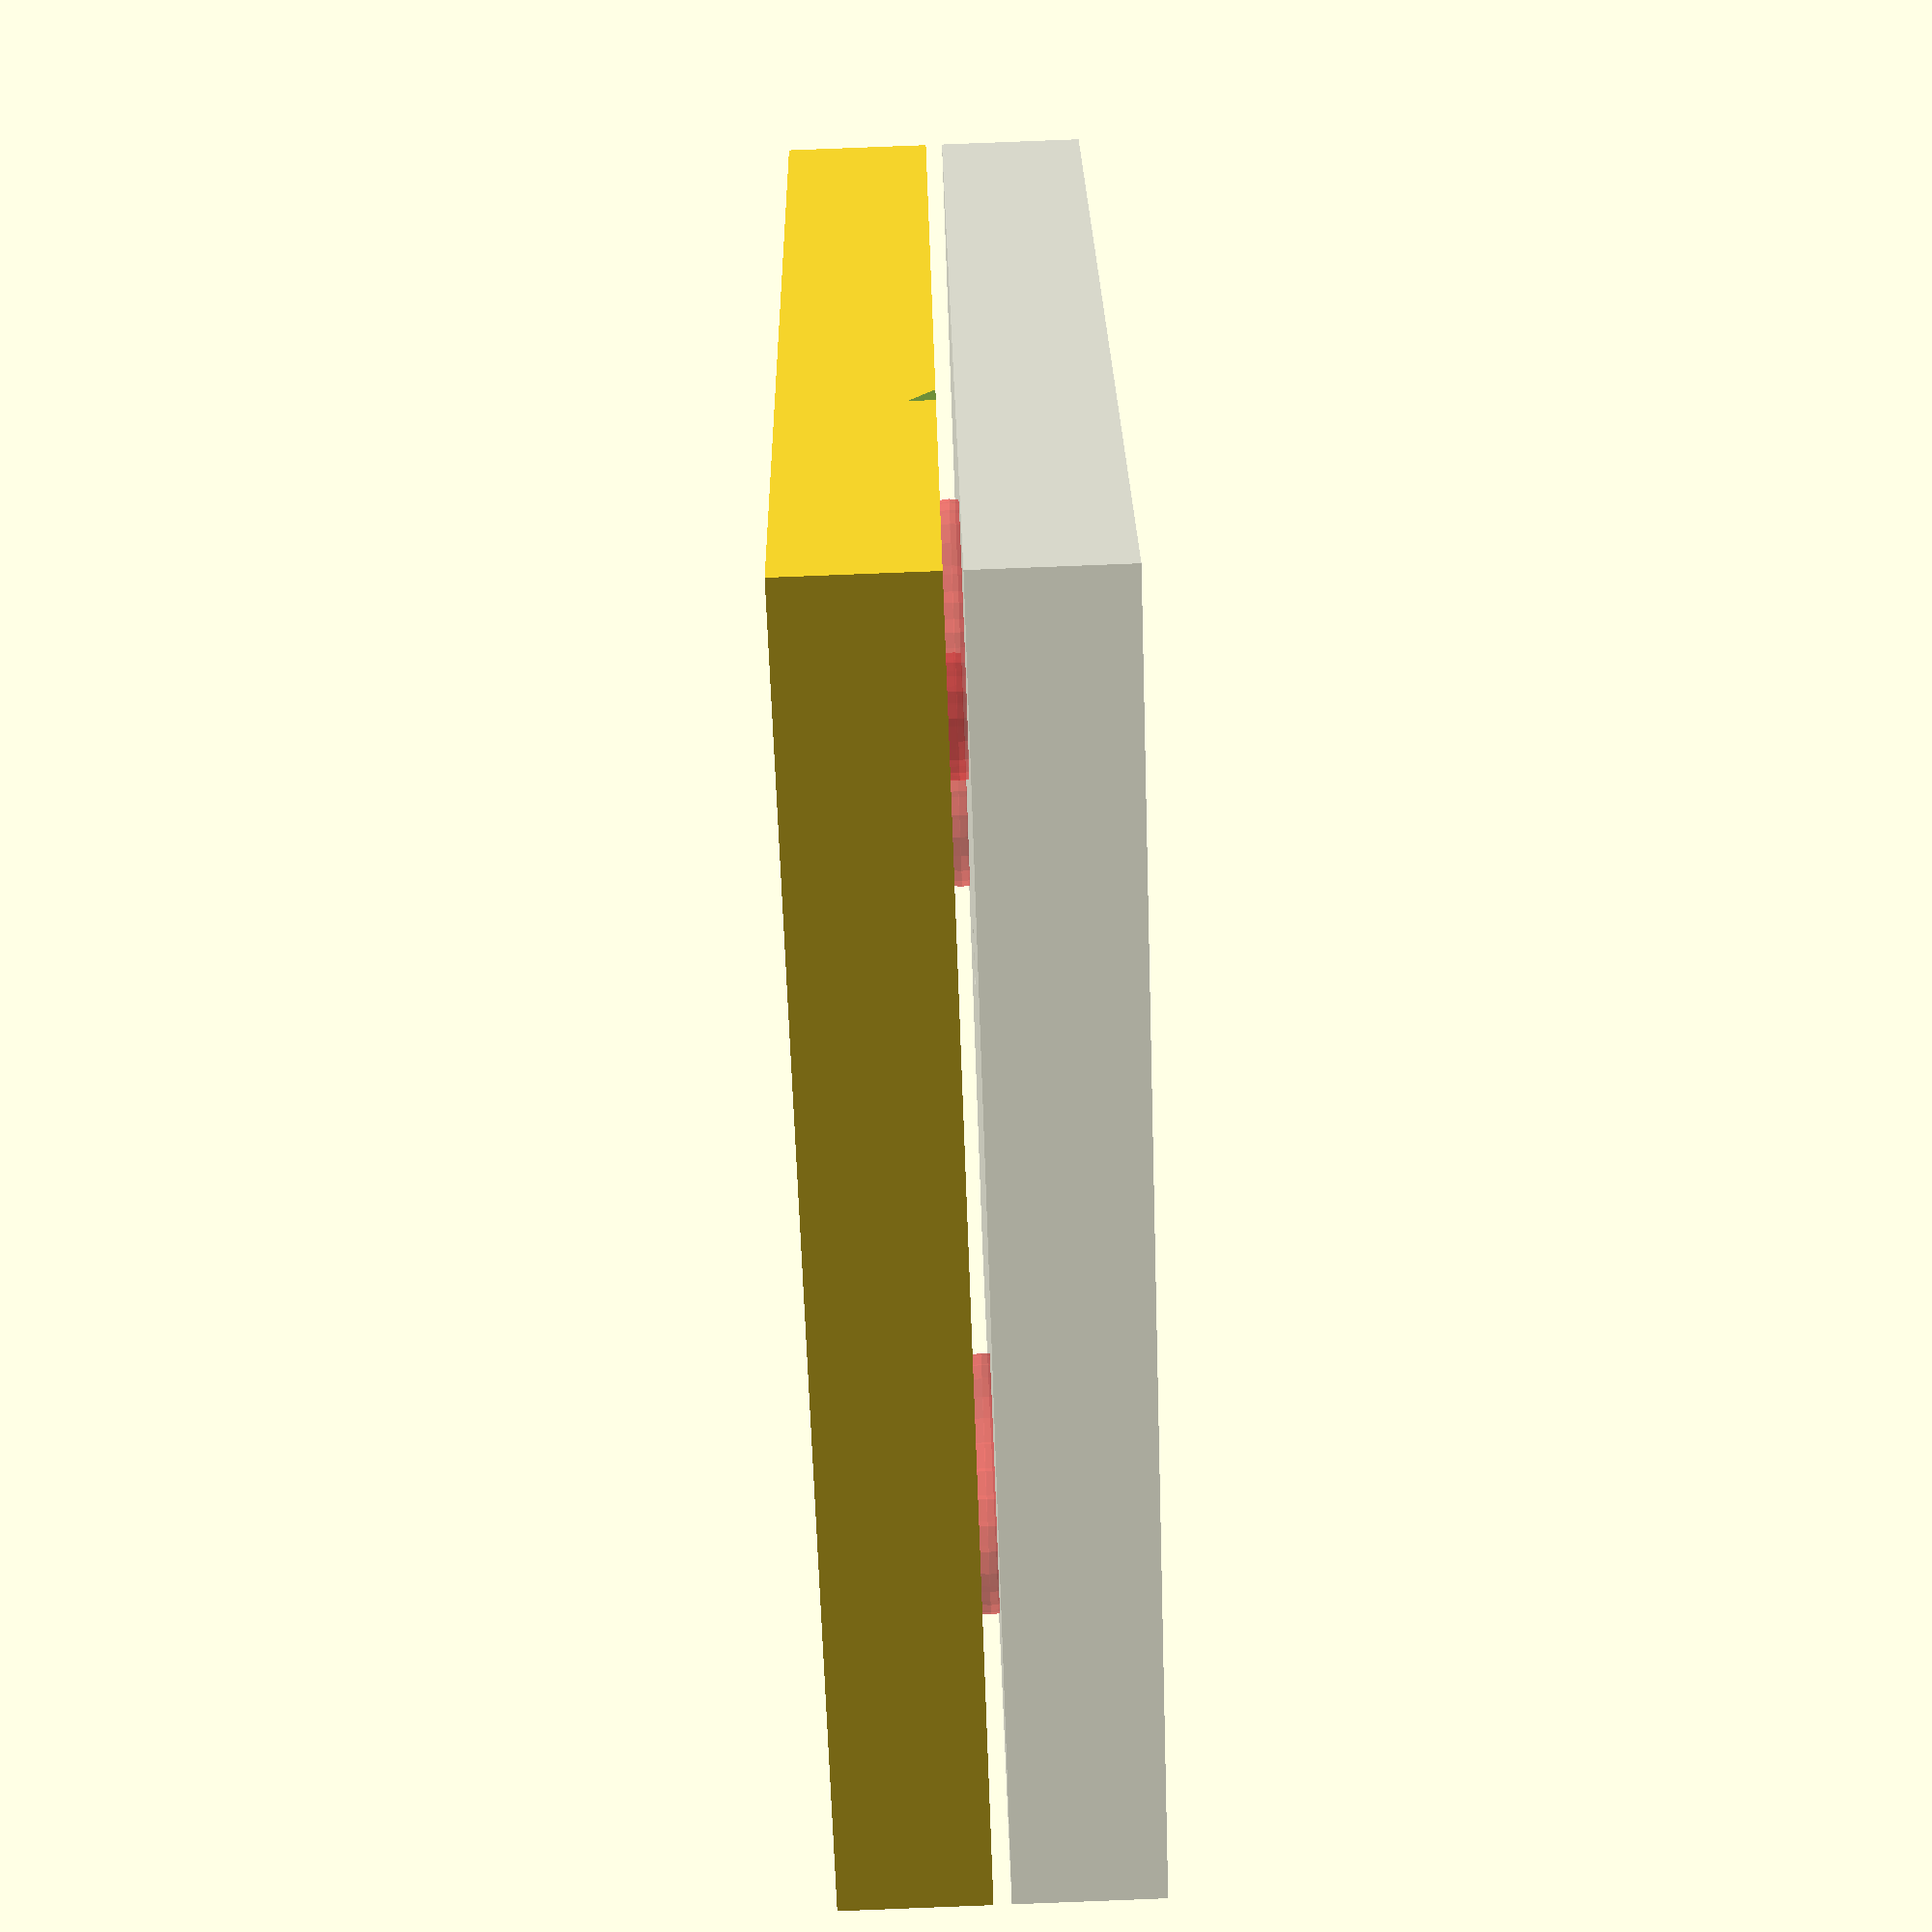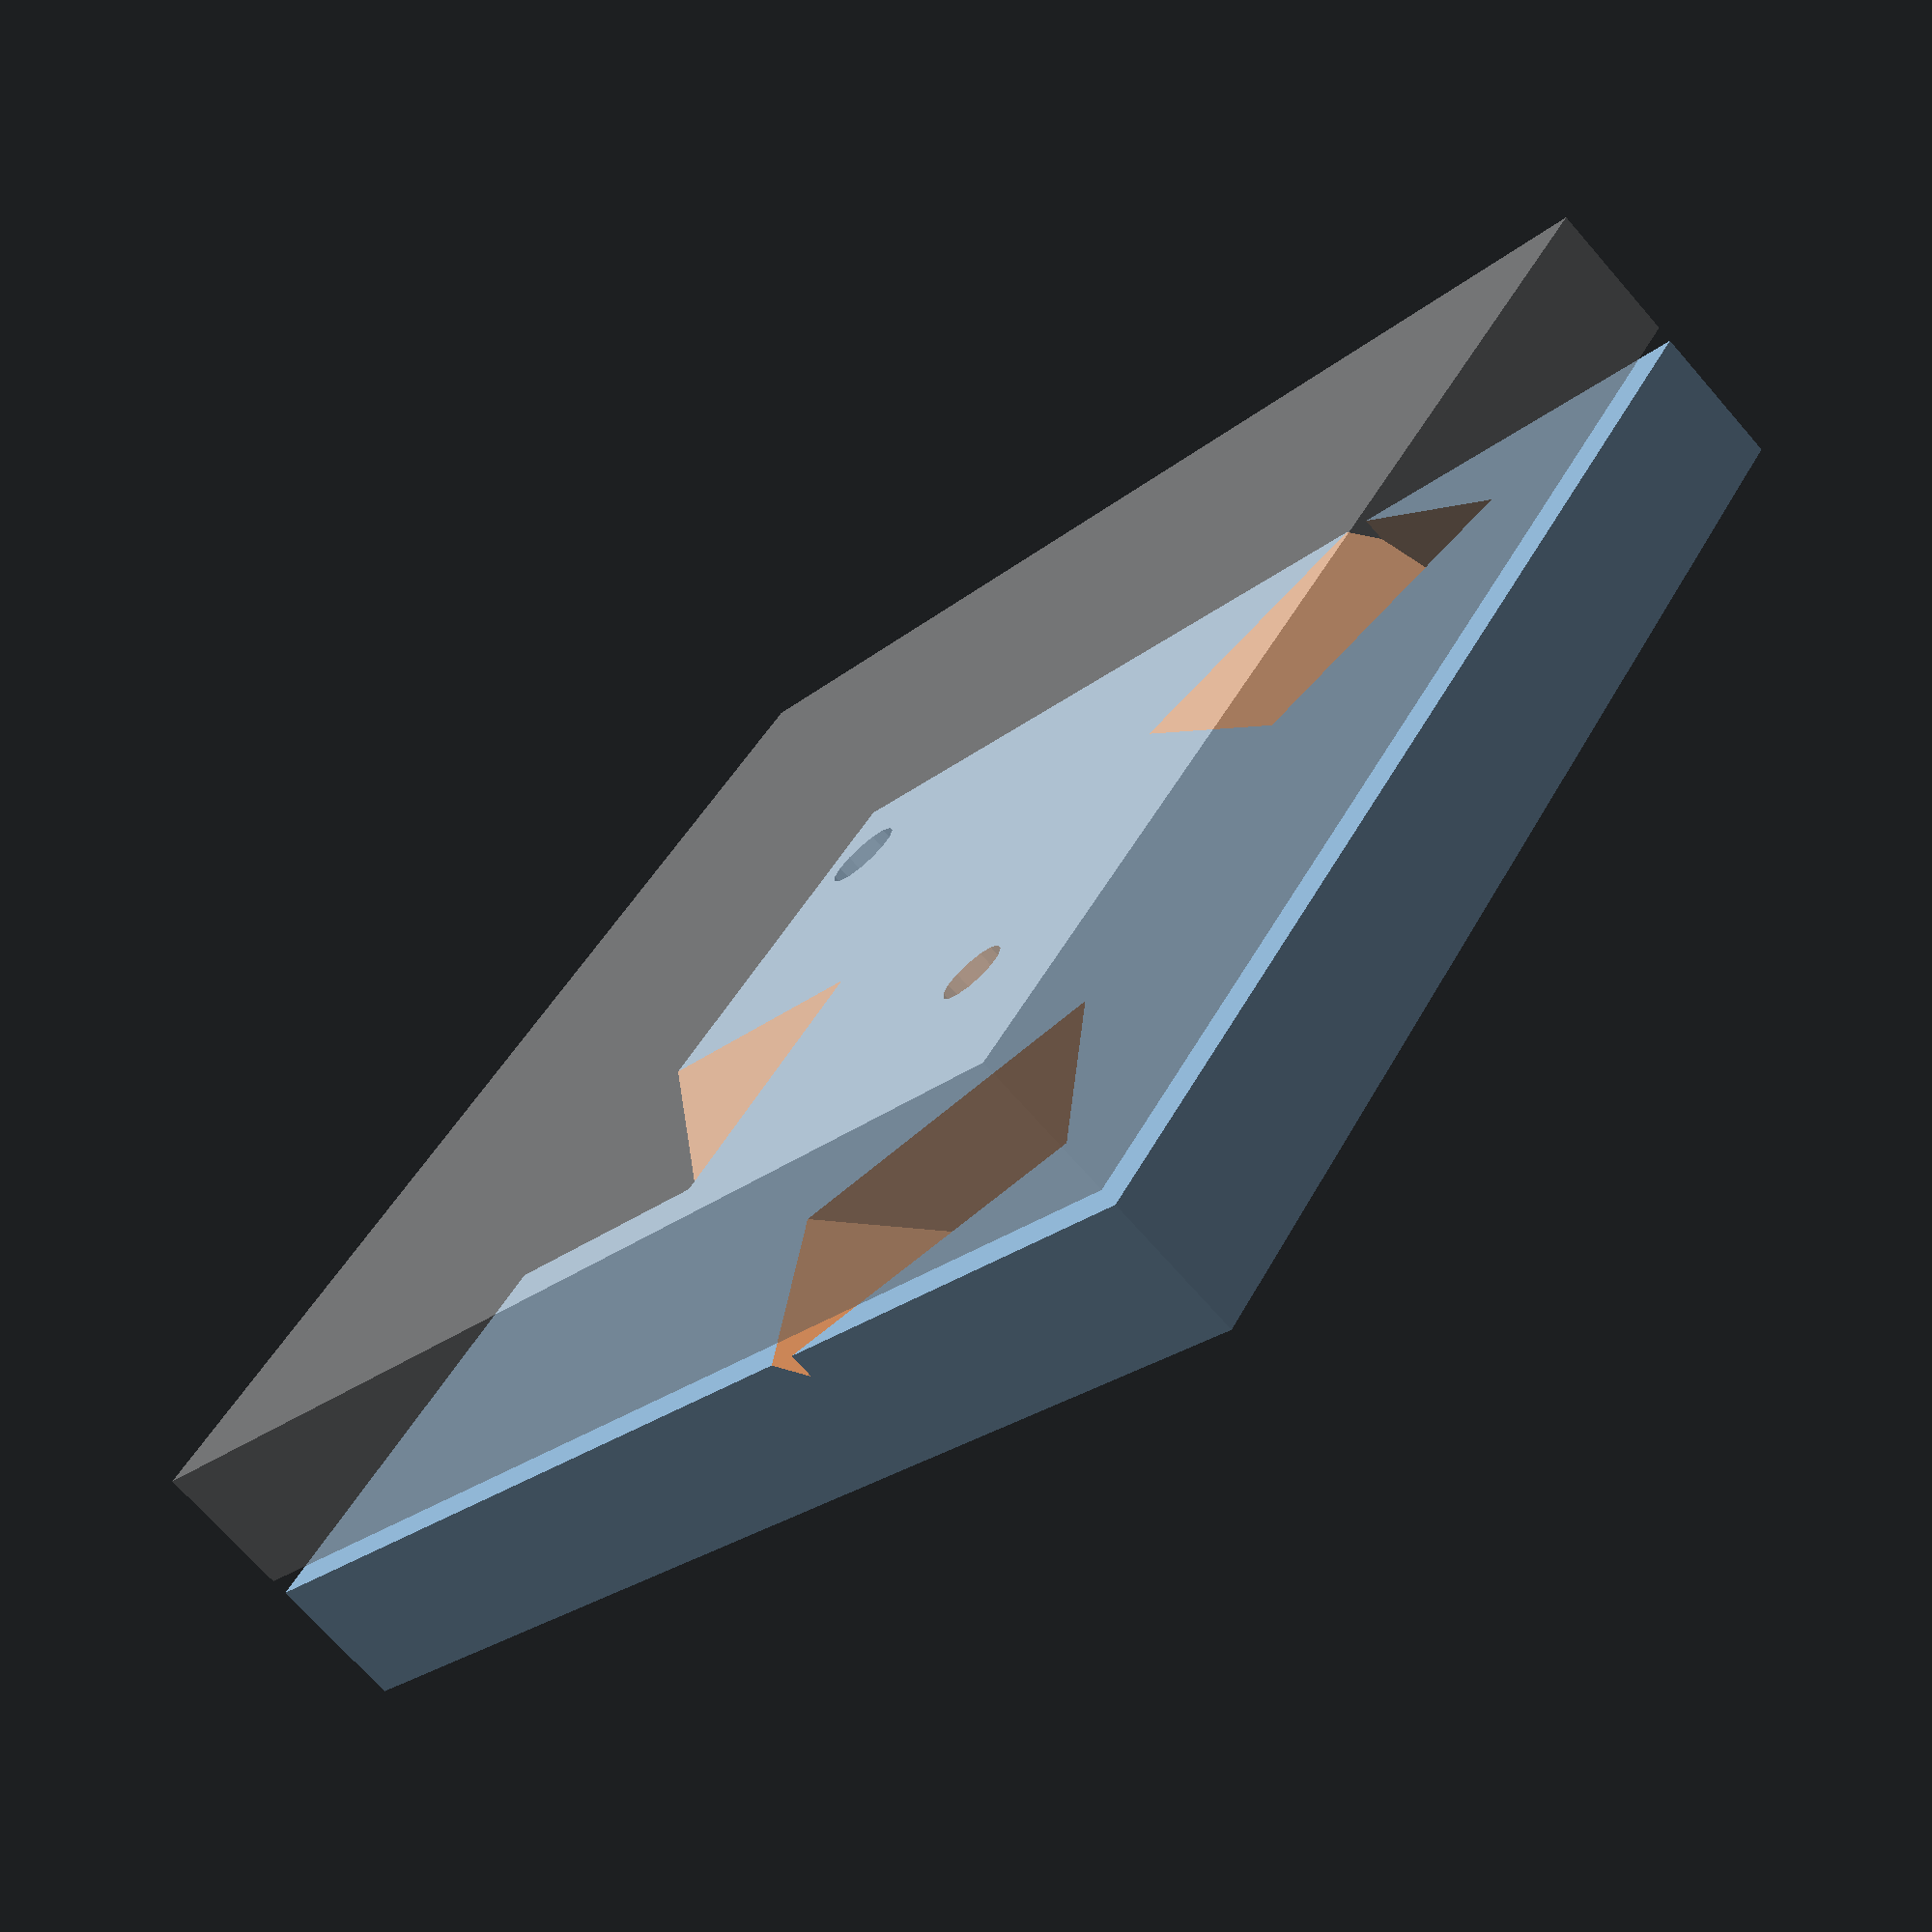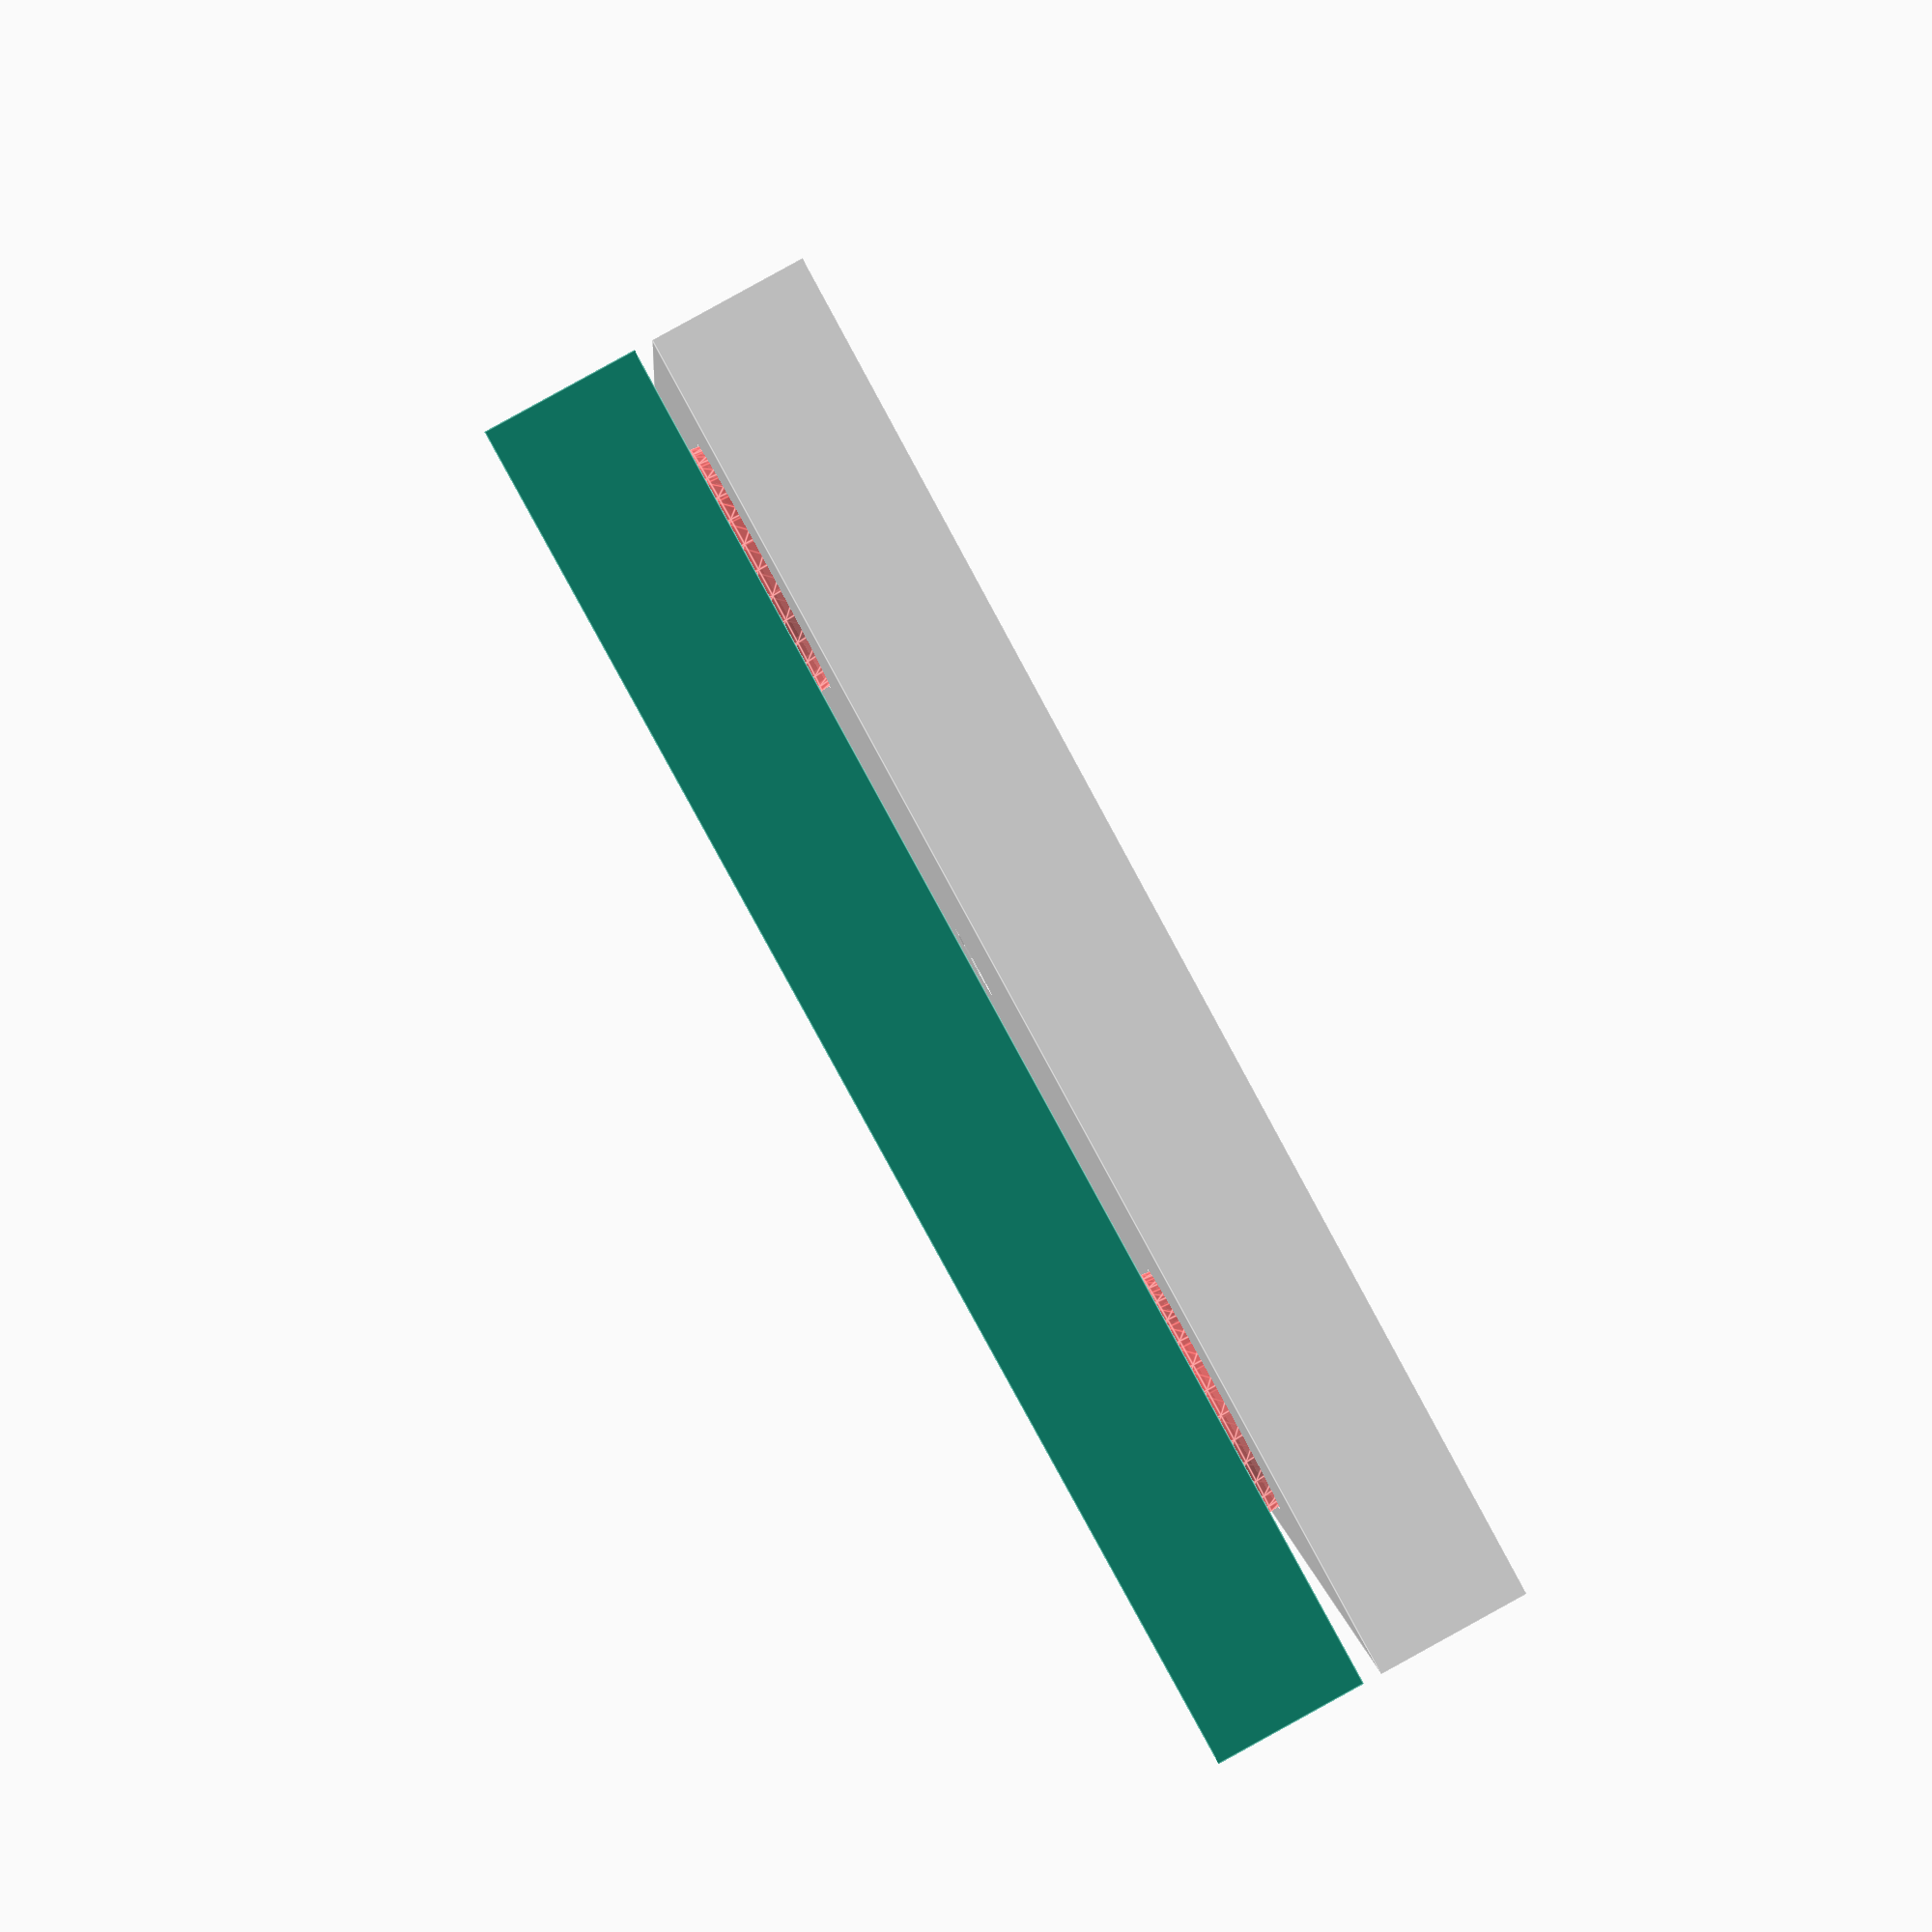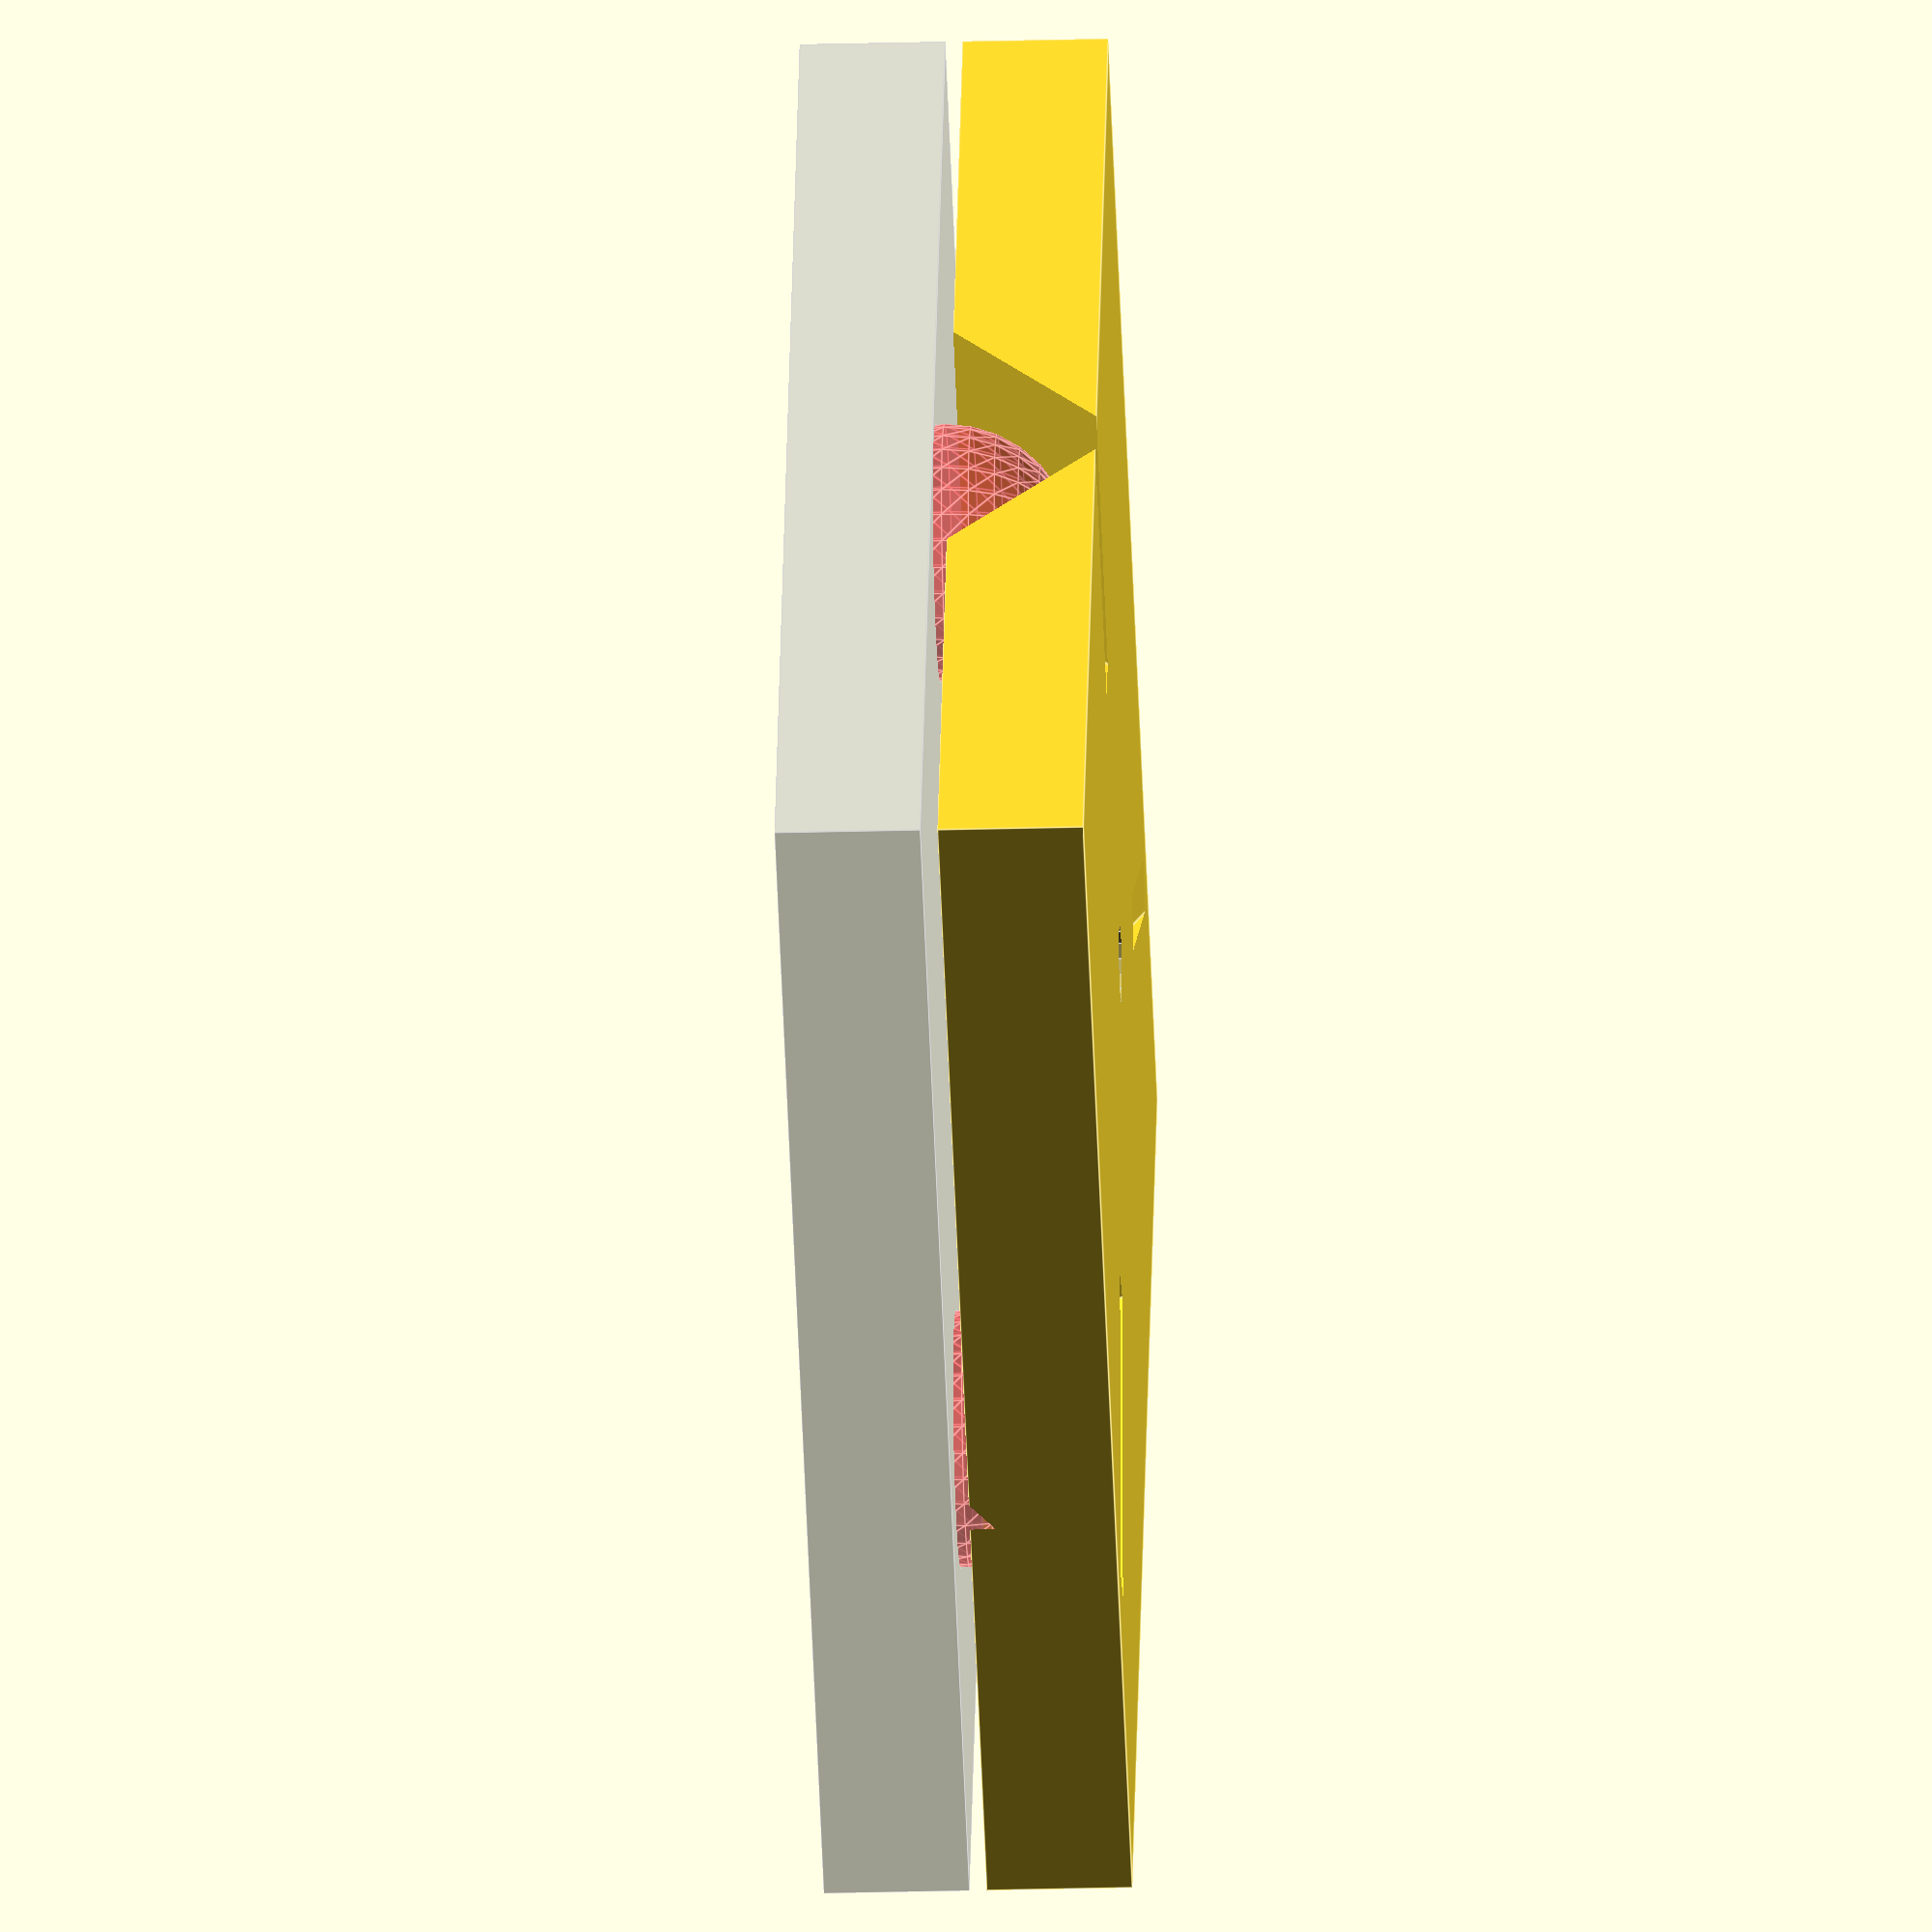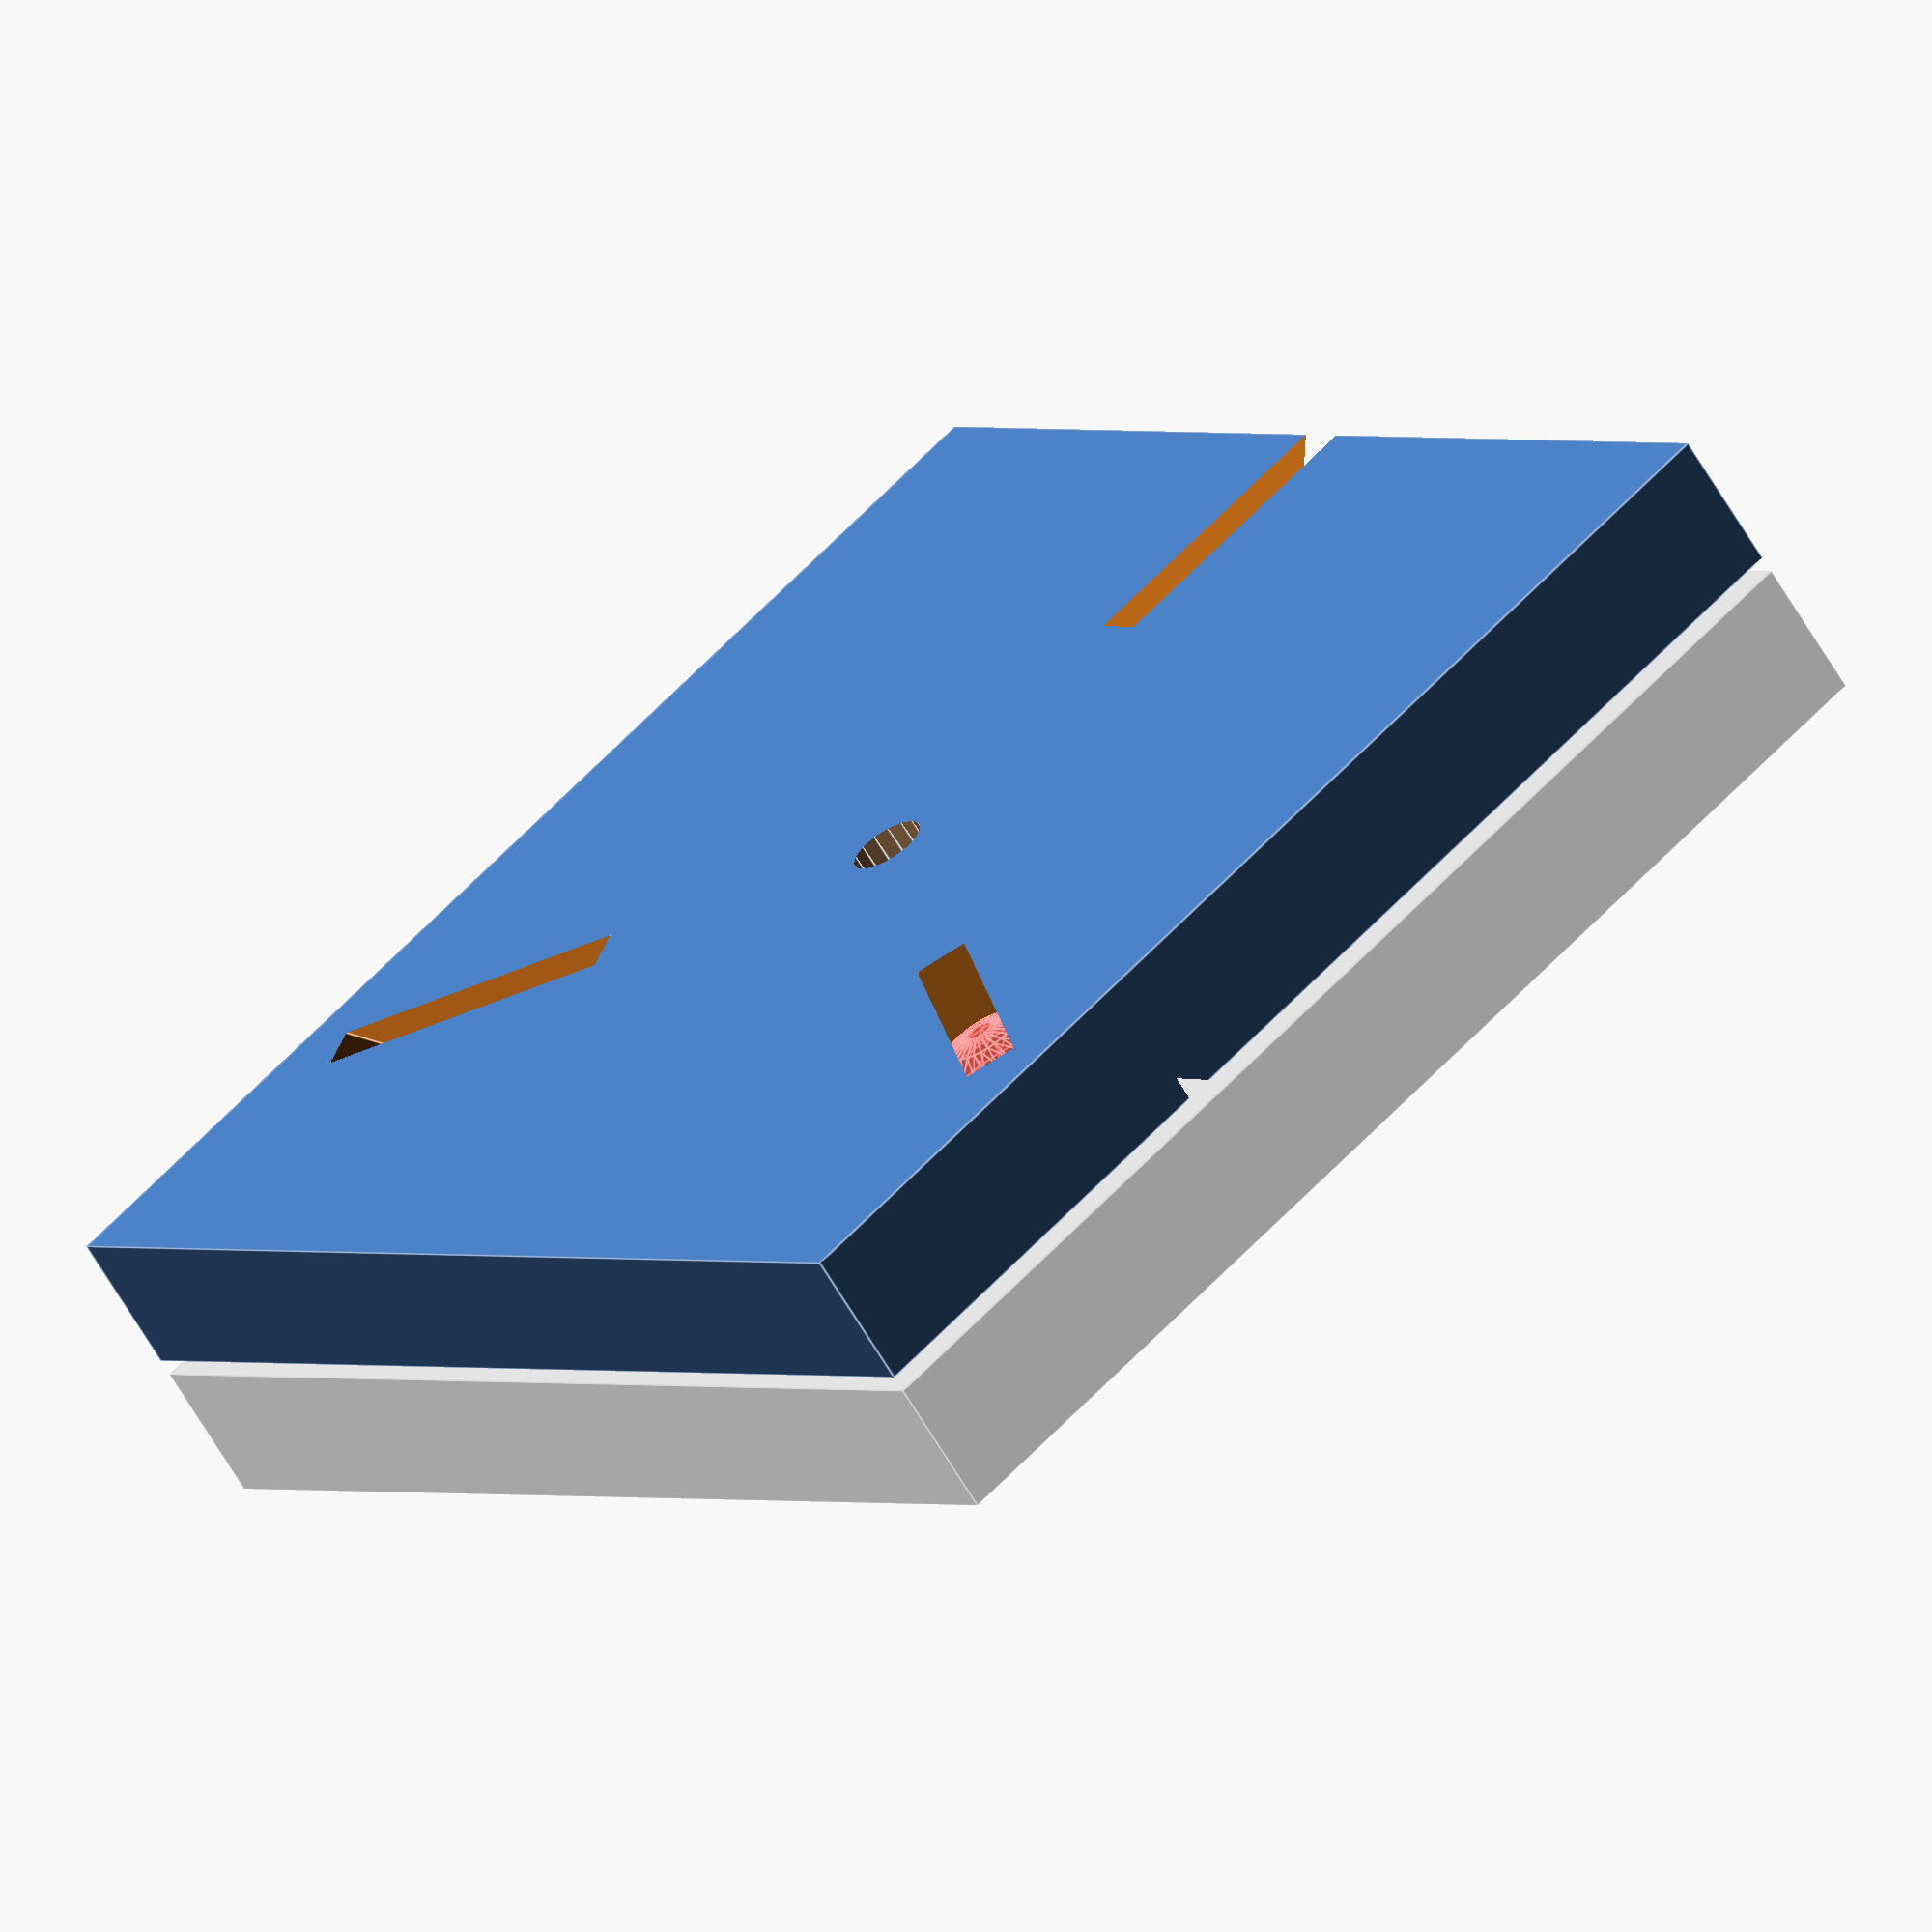
<openscad>
// Kinematic mount

// Tips:
//
//  The fixed and free plates are just examples. You can use the *_holes() modules
//   to adapt any suitable size and shape solids to be kinematically mounted 
//   to each other.
//
//  The spheres should probably be ball bearings, rather than custom made. Just
//   edit the sphere_raduius to match the balls you want to use. Epoxy them in 
//   place in the cups on the fixed_plate.
//
//  Bigger spheres will (other things being equal) give you a stiffer mount.
//
//  (So long as the flex in the plates stays negligable) using more widely spaced
//   spheres will give you a stiffer mount. Edit triangle_radius to change the 
//   sphere spacing.

// Conventions:
//  +ve Z is 'up'
//  +ve Y is 'right'
//
//  The origin is the centre of the mount, midway between the plates,
//   and also the centre of the circle the spheres lie on.

// Configuration: edit to meet your needs.

triangle_radius = 60; 
sphere_radius = 15;
// Good for an M8 bolt
centre_mount_hole_radius = 9/2;
// The space between the plates when the mount is engaged.
plate_gap = 2;
// The minimum thickness of any structure
min_thickness = 2;

// The clearance to leave for a inteference fit between parts
//  0.3 is suitable for a rough RepRap 3D print
//  0.05 is suitable for a high quality CNC mill
interference = 0.3;
// The clearance to leave for radial misalignment of the assembly
radial_clearance = 4;
// not used yet
//cutout_radius = 60;

// Derived variables go here
plate_thickness = sphere_radius + min_thickness ;
fixed_plate_top_z = -plate_gap / 2;
plate_edge_length = 2 * (triangle_radius + sphere_radius + min_thickness);
free_plate_bottom_z = -fixed_plate_top_z;

// 
module fixed_plate() {
	difference() {
		fixed_plate_solid();
		fixed_plate_holes();
	}
}

module fixed_plate_solid() {
	translate([0, 0, -plate_thickness/2 + fixed_plate_top_z])
		cube([plate_edge_length,
			   plate_edge_length,
				plate_thickness], center=true);
}

module fixed_plate_holes() {
	//tetrahedron();
	for ( angle = [0, 120, 240] ) {
		rotate([0, 0, angle])
			translate([triangle_radius, 0, 0])
				sphere(r = sphere_radius + interference);
	}	
	common_holes();
}

//module tetrahedron() {
//	polyhedron
//}

module free_plate() {
	difference() {
		free_plate_solid();
		free_plate_holes();
	}
}

module free_plate_solid() {
	translate([0, 0, plate_thickness - fixed_plate_top_z + free_plate_bottom_z])
		fixed_plate_solid();
}

module free_plate_holes() {
	for ( angle = [0, 120, 240] ) {
		rotate([0, 0, angle])
			translate([triangle_radius, 0, 0])
				rotate([45, 0, 0])
					cube([2*(sphere_radius + radial_clearance),
							2*sphere_radius,
							2*sphere_radius],
						  center = true);
	}
	common_holes();
}

module common_holes() {
	cylinder(h = 2 * (plate_thickness + interference) + plate_gap,
				r = centre_mount_hole_radius,
				center = true);
}

module spheres() {
	for ( angle = [0, 120, 240] ) {
		rotate([0, 0, angle])
			translate([triangle_radius, 0, 0])
				sphere(r=sphere_radius);
	}
}

module kinematic_mount() {
	#spheres();
	%fixed_plate();
	free_plate();
}

kinematic_mount();
//free_plate_holes();

</openscad>
<views>
elev=273.1 azim=117.8 roll=87.8 proj=p view=wireframe
elev=72.0 azim=324.5 roll=221.3 proj=p view=solid
elev=92.3 azim=277.4 roll=118.8 proj=p view=edges
elev=206.4 azim=27.0 roll=267.6 proj=o view=edges
elev=65.8 azim=319.8 roll=30.7 proj=o view=edges
</views>
